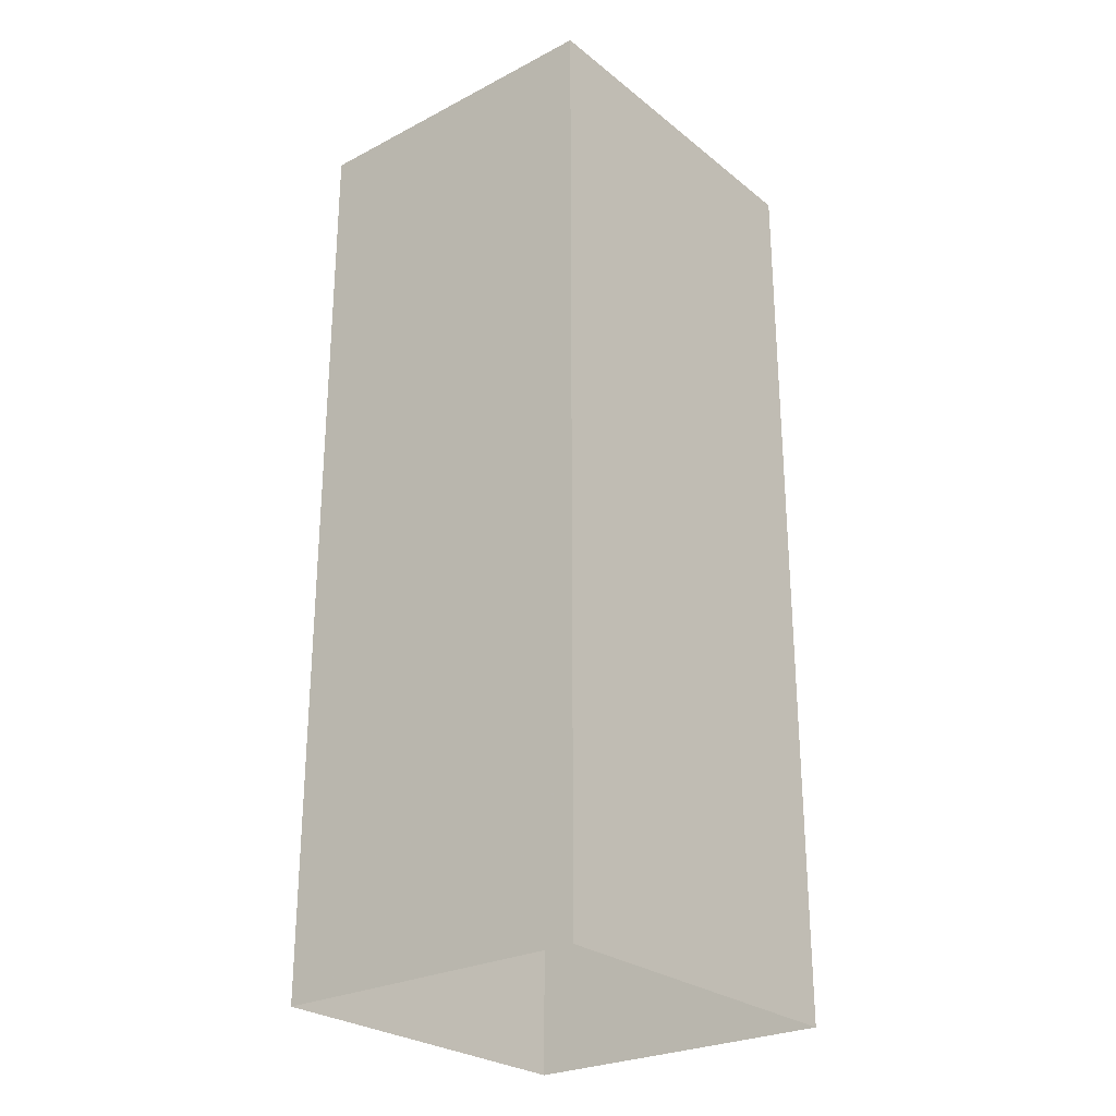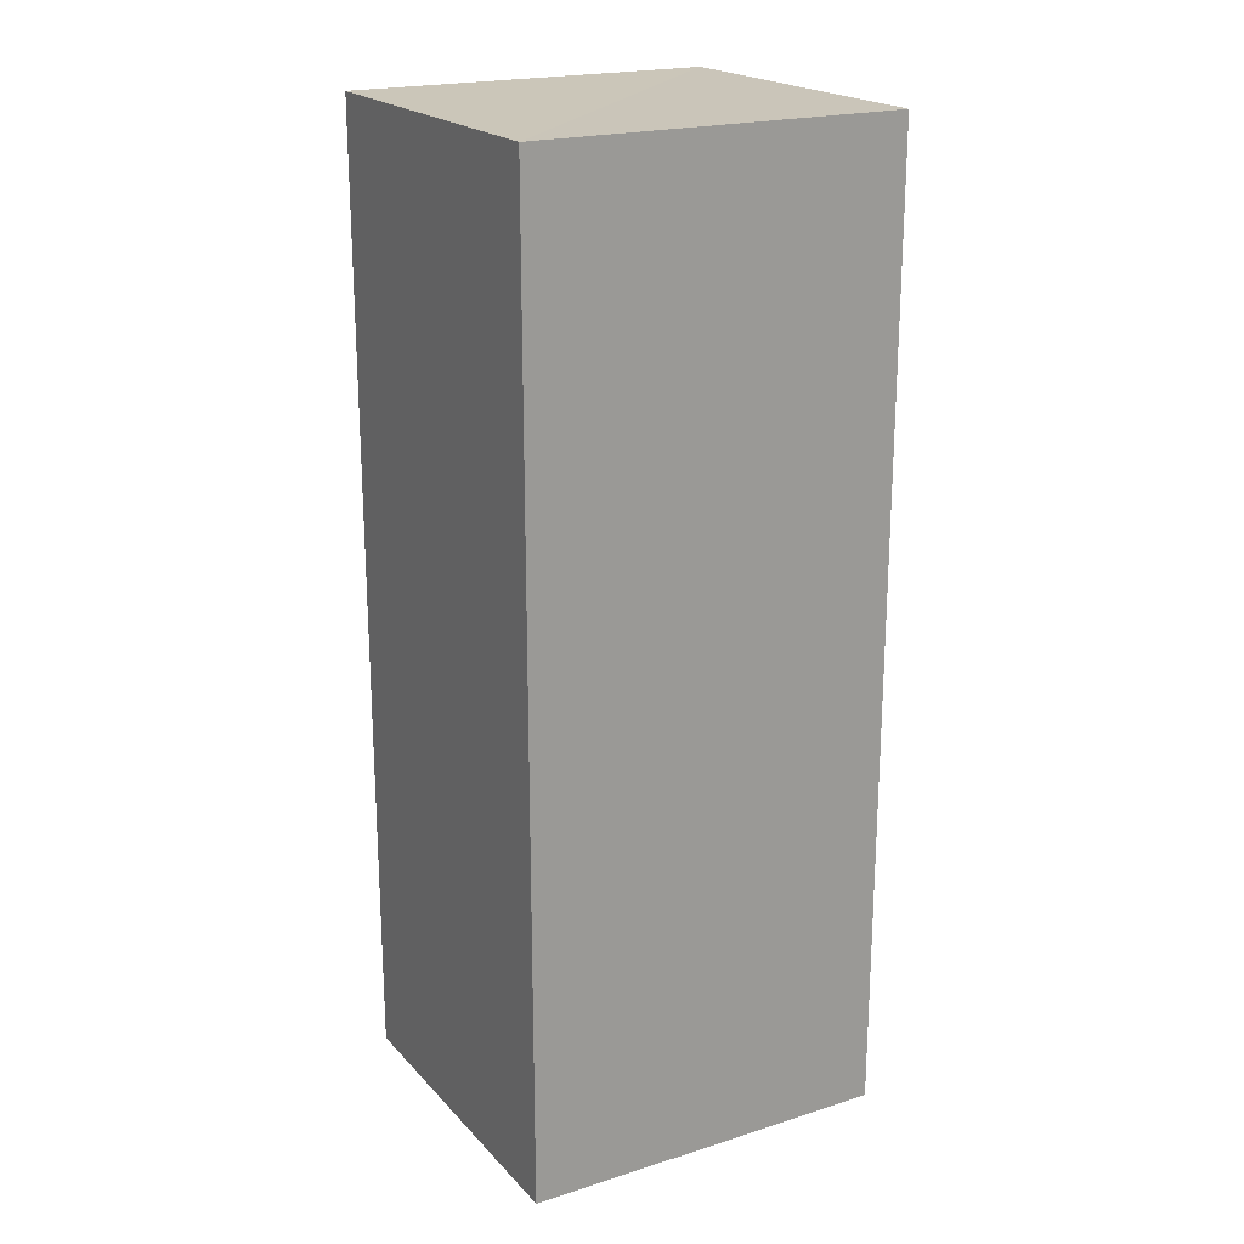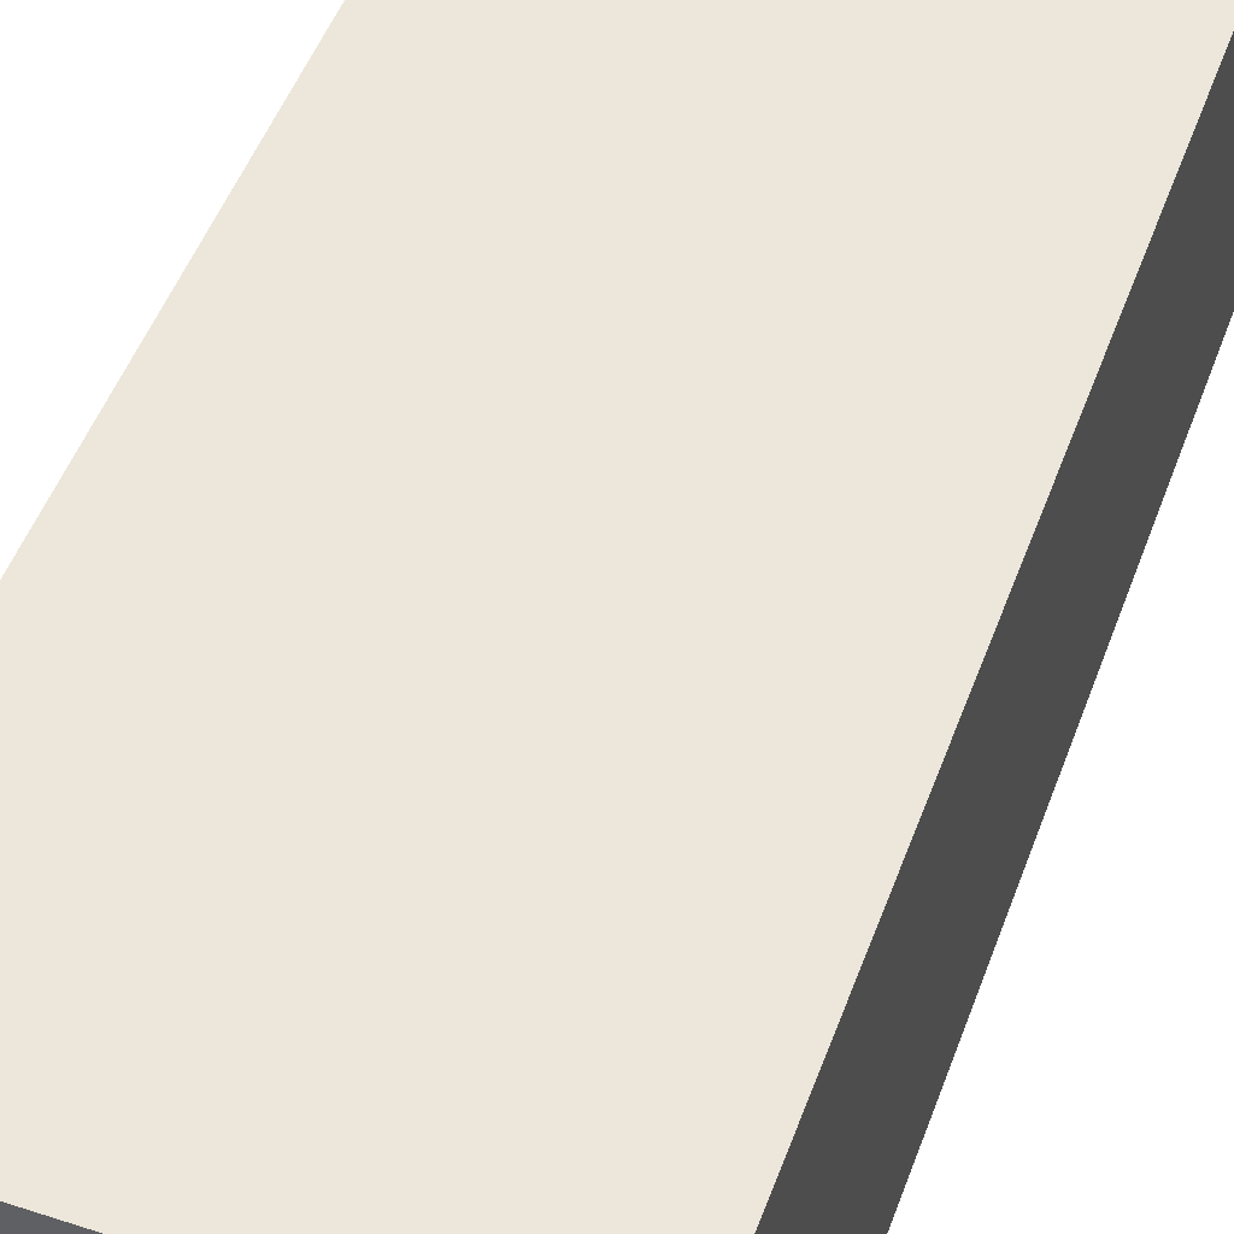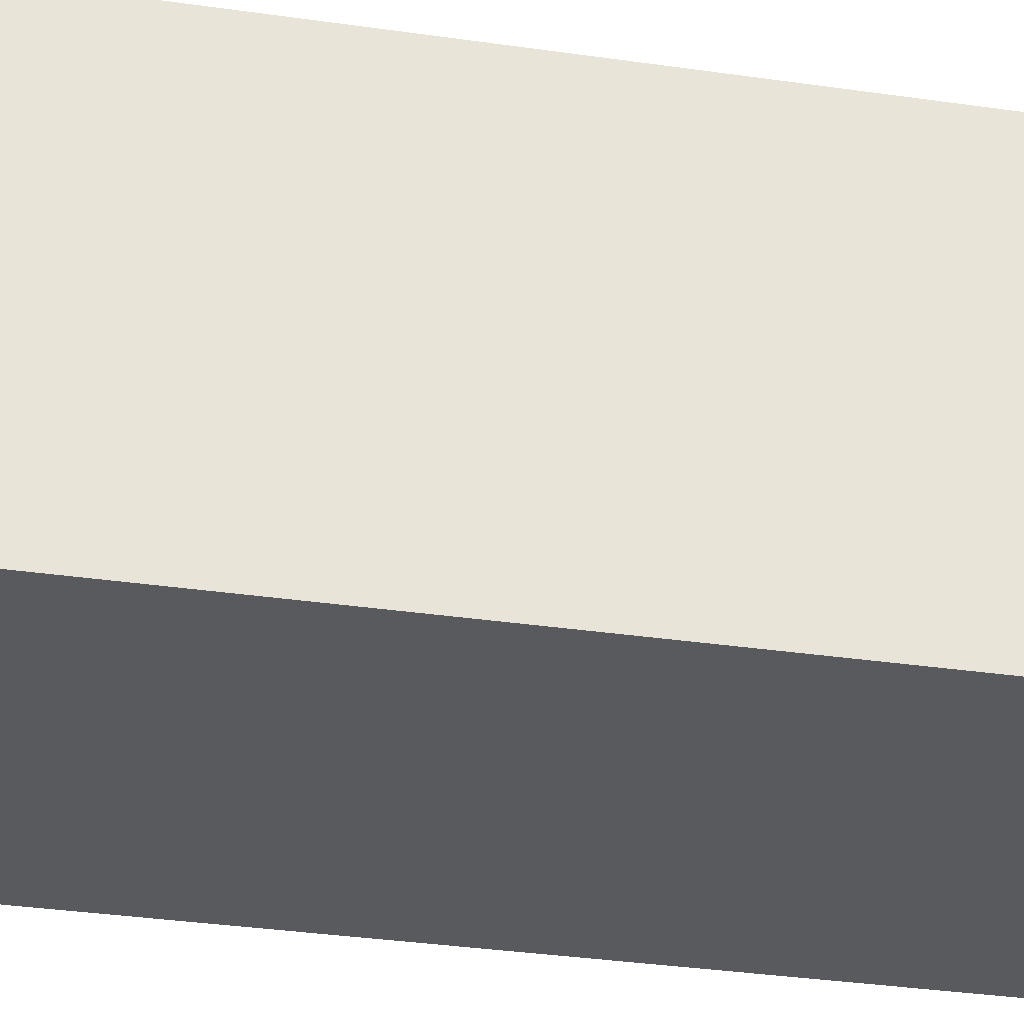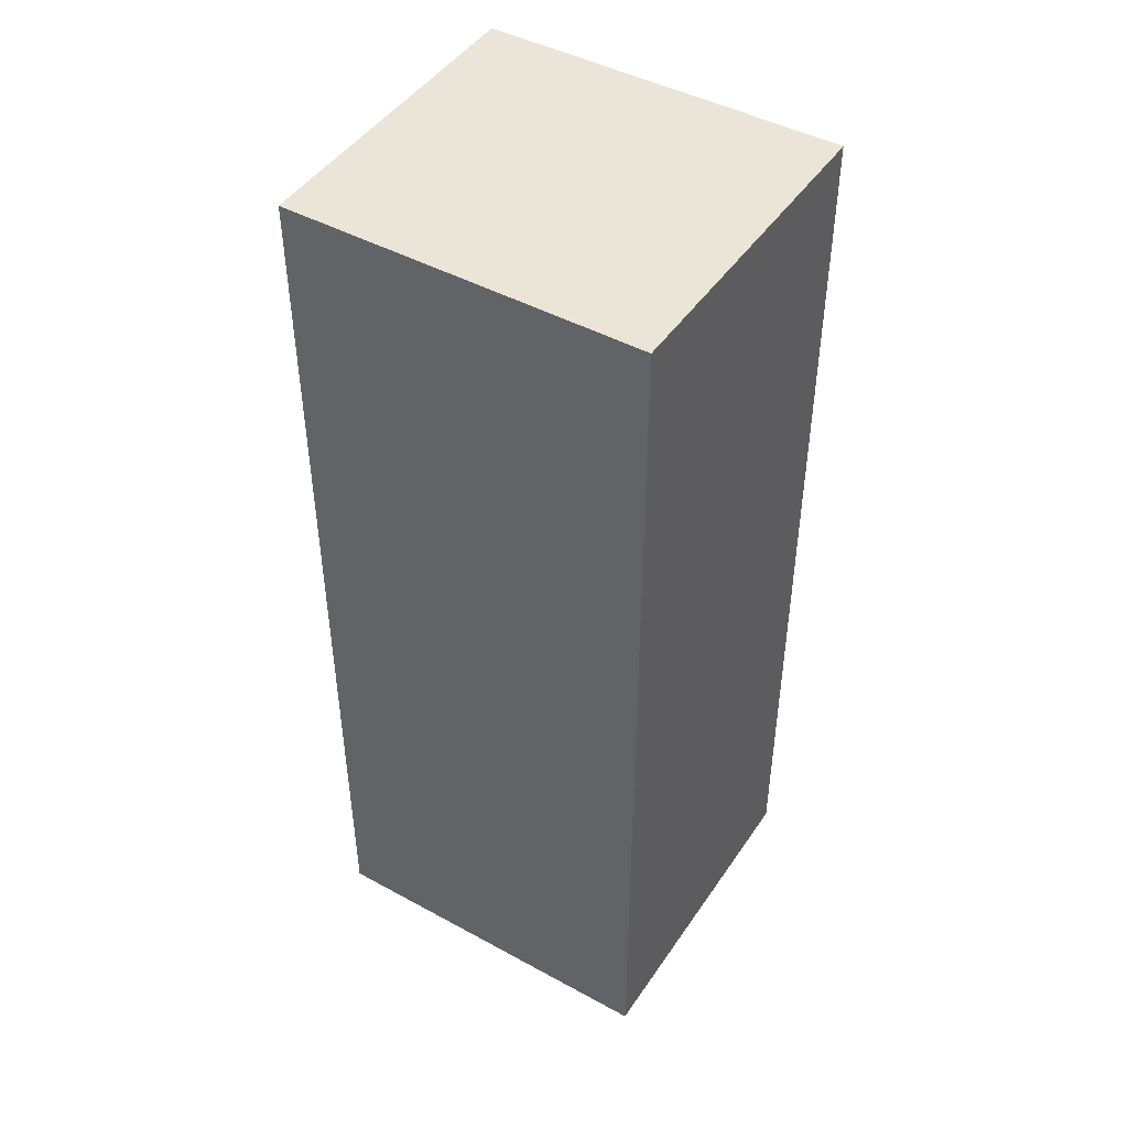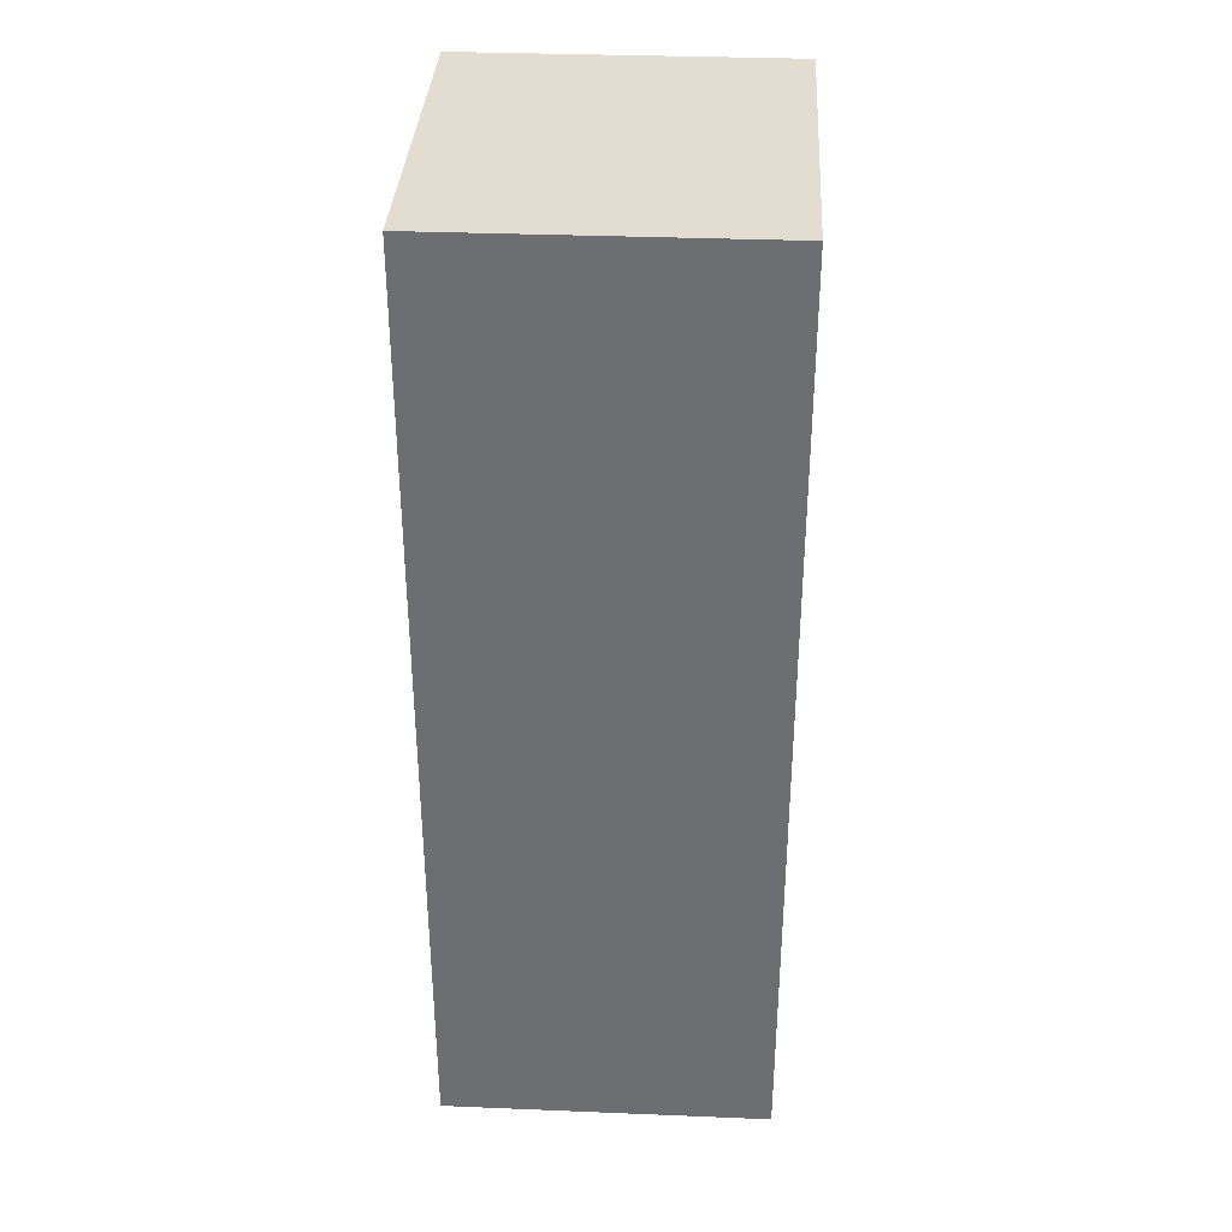
<metadata>
{"format":"obj","ext":"obj","renderer":"f3d","projection":"perspective","resolution":1024,"background":"white","views":[{"elev":-26.7,"azim":126.6,"up":"+Z"},{"elev":20.8,"azim":148.1,"up":"+Z"},{"elev":47.1,"azim":19.1,"up":"+Y"},{"elev":-32.8,"azim":78.6,"up":"+Y"},{"elev":45.7,"azim":29.6,"up":"+Z"},{"elev":35.3,"azim":90.8,"up":"+Z"}]}
</metadata>
<code>
v -3.73e+05 -1.039e+05 29.49
v -3.73e+05 -1.038e+05 29.49
v -3.73e+05 -1.039e+05 29.49
v -3.73e+05 -1.038e+05 29.49
v -3.73e+05 -1.038e+05 39.23
v -3.73e+05 -1.039e+05 39.23
v -3.73e+05 -1.039e+05 39.23
v -3.73e+05 -1.038e+05 39.23
f 1 2 3
f 1 4 2
f 5 6 7
f 5 8 6
f 8 4 1
f 6 8 1
f 7 1 3
f 7 6 1
f 5 2 4
f 8 5 4
f 5 3 2
f 5 7 3

</code>
